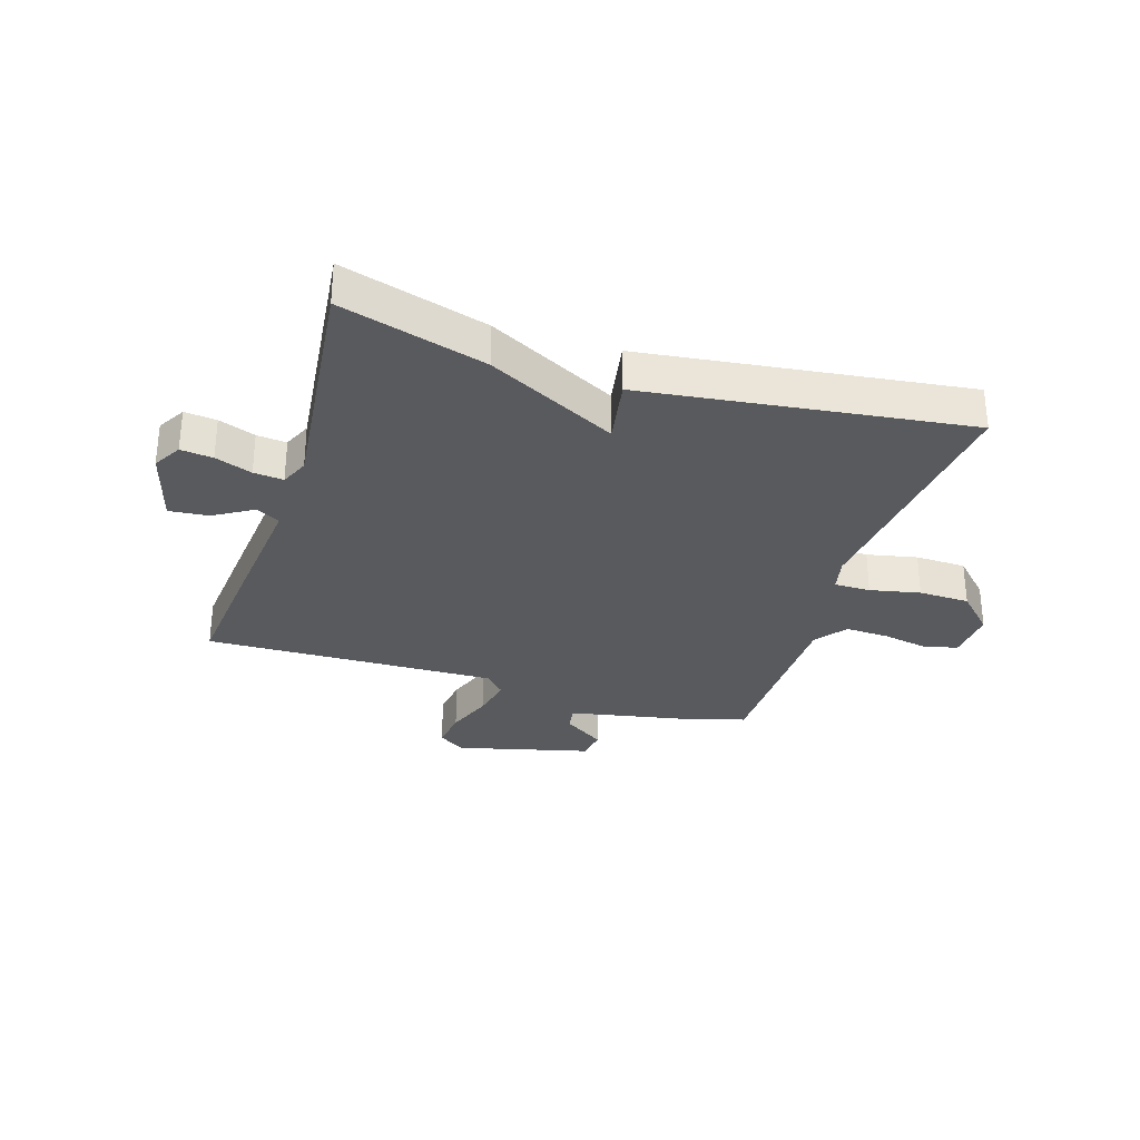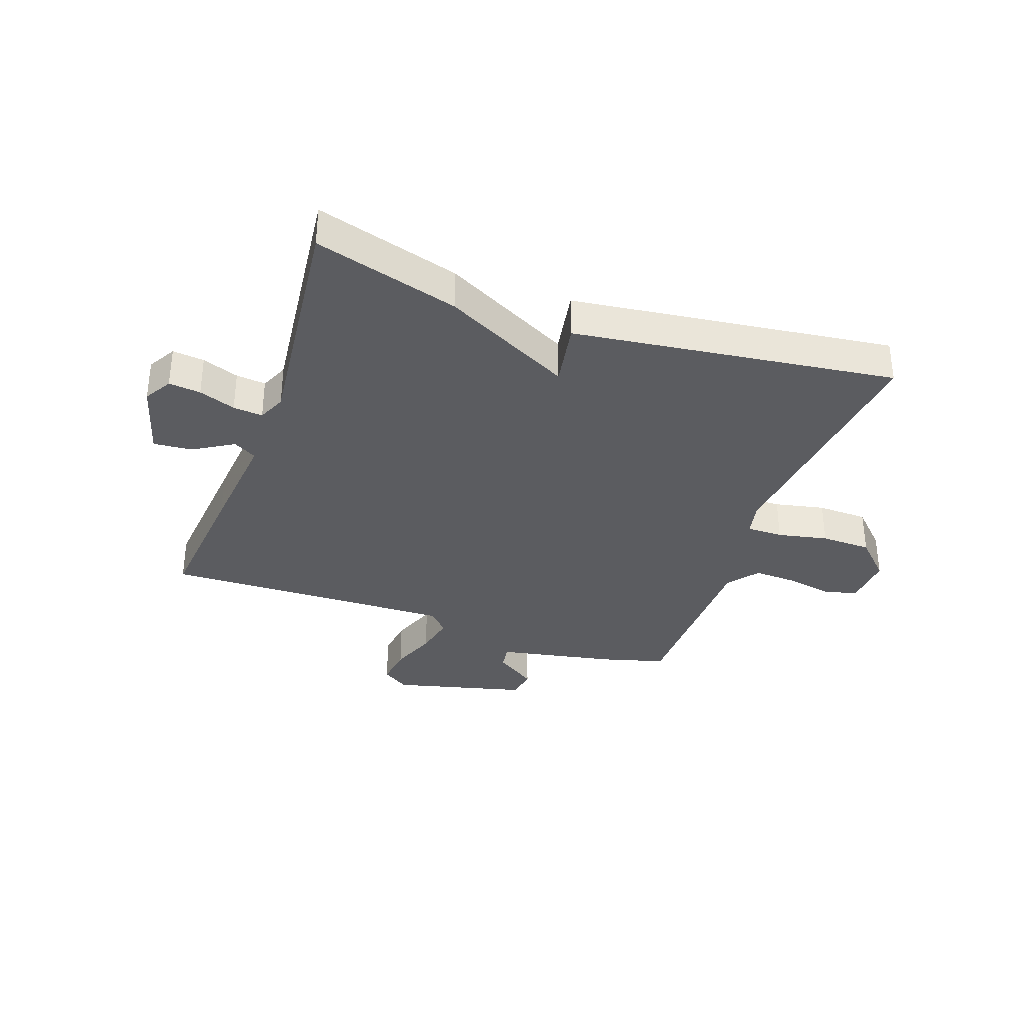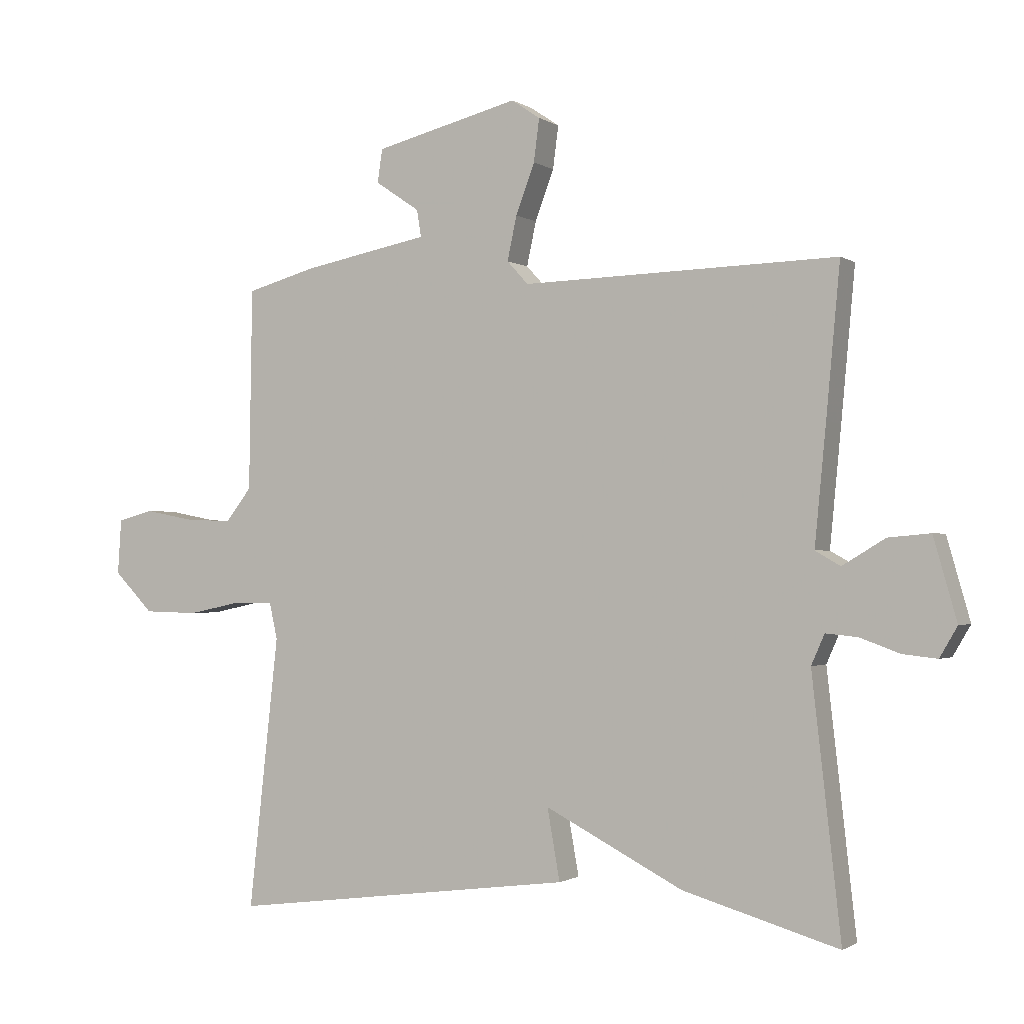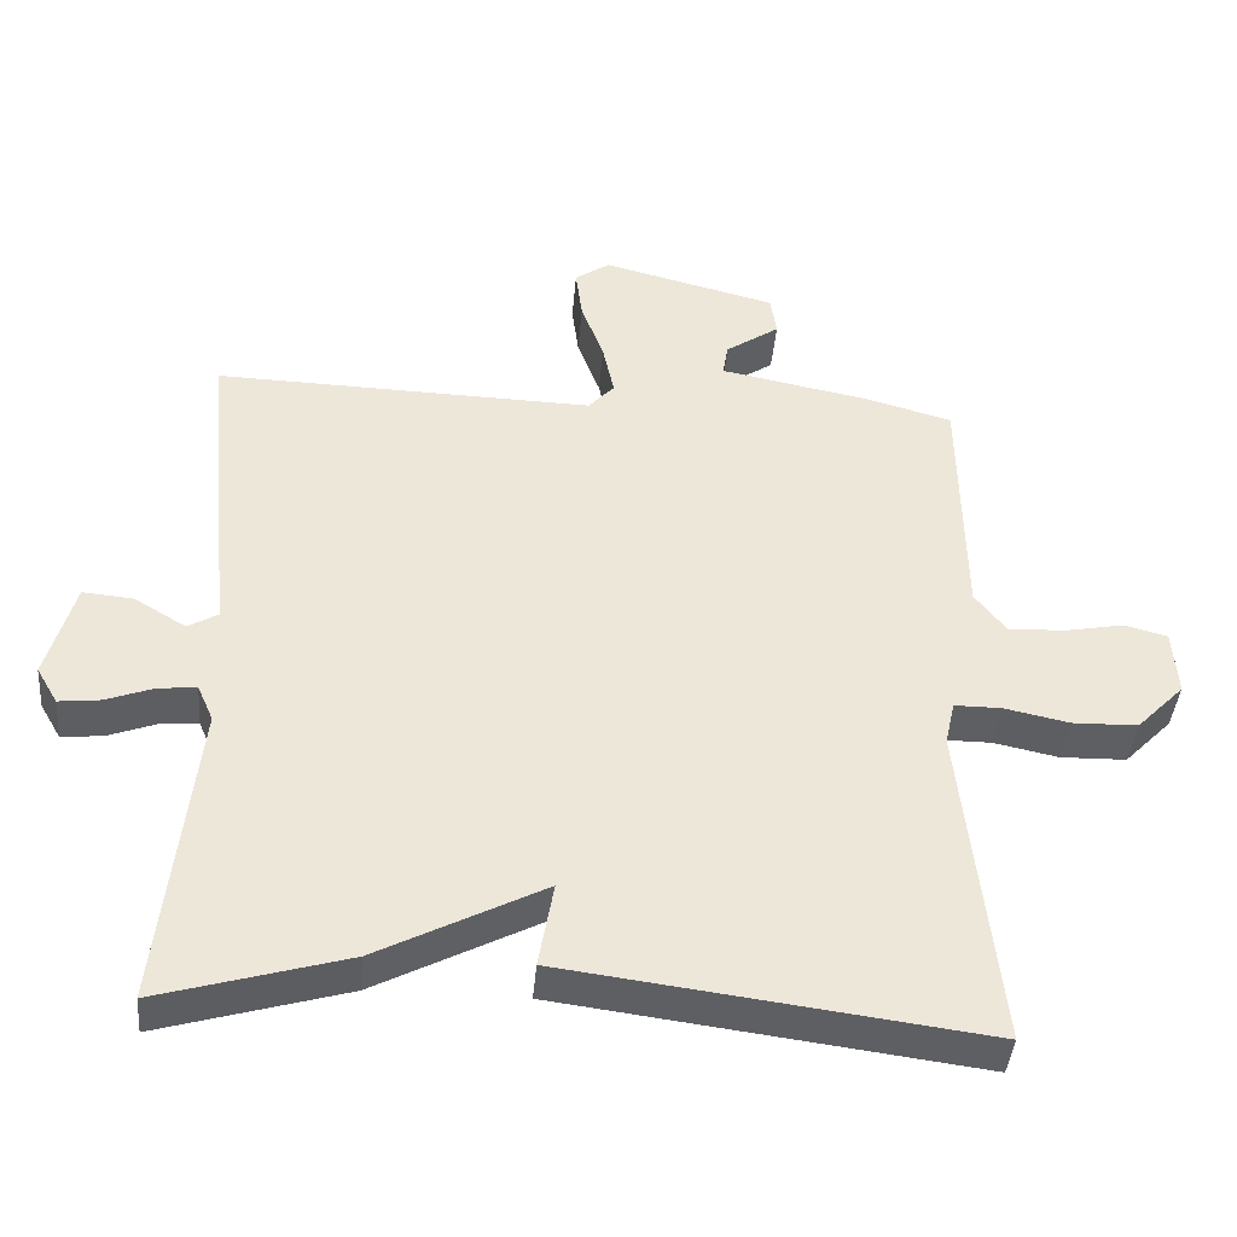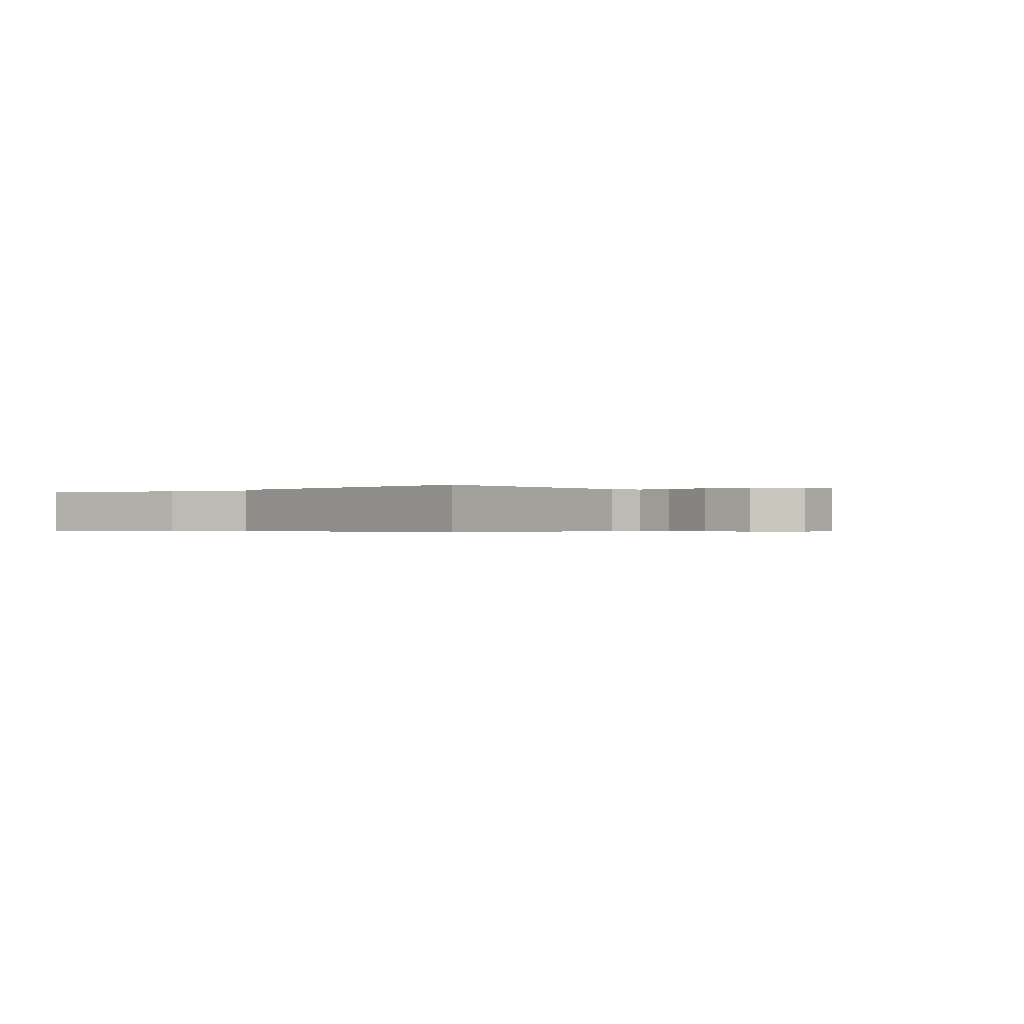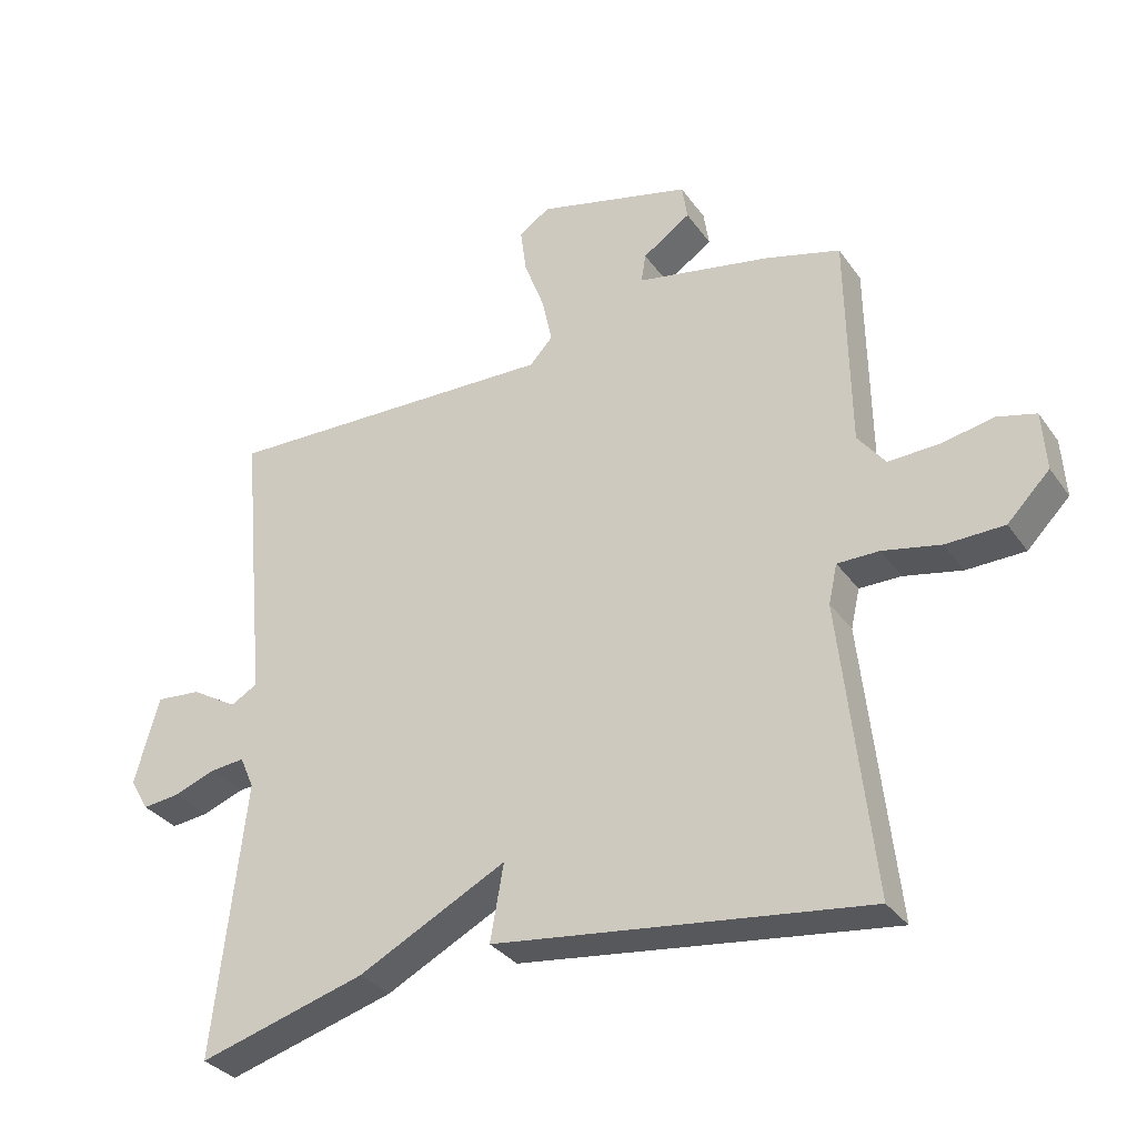
<metadata>
{"format":"obj","ext":"obj","renderer":"f3d","projection":"perspective","resolution":1024,"background":"white","views":[{"elev":-31.0,"azim":162.5,"up":"+Y"},{"elev":-34.5,"azim":160.5,"up":"+Y"},{"elev":-1.2,"azim":26.0,"up":"+Z"},{"elev":-41.0,"azim":175.1,"up":"+Z"},{"elev":-0.4,"azim":-137.9,"up":"+Y"},{"elev":-32.5,"azim":-150.4,"up":"+Z"}]}
</metadata>
<code>
v 0.5 0.07 0.5
v 0.478 0.07 0.262
v 0.46 0.07 0.075
v 0.5 0.07 0.052
v 0.568 0.07 0.093
v 0.635 0.07 0.099
v 0.672 0.07 -0.031
v 0.644 0.07 -0.079
v 0.589 0.07 -0.073
v 0.526 0.07 -0.05
v 0.475 0.07 -0.045
v 0.454 0.07 -0.093
v 0.5 0.07 -0.5
v 0.252 0.07 -0.429
v 0.032 0.07 -0.316
v 0.052 0.07 -0.429
v -0.5 0.07 -0.5
v -0.452 0.07 -0.066
v -0.465 0.07 -0.008
v -0.527 0.07 -0.008
v -0.613 0.07 -0.026
v -0.7 0.07 -0.024
v -0.763 0.07 0.04
v -0.757 0.07 0.128
v -0.7 0.07 0.143
v -0.621 0.07 0.128
v -0.546 0.07 0.125
v -0.505 0.07 0.178
v -0.5 0.07 0.5
v -0.389 0.07 0.531
v -0.188 0.07 0.57
v -0.195 0.07 0.613
v -0.266 0.07 0.661
v -0.258 0.07 0.714
v -0.028 0.07 0.772
v 0.018 0.07 0.741
v 0.009 0.07 0.673
v -0.021 0.07 0.593
v -0.036 0.07 0.523
v -0.002 0.07 0.486
v 0.5 0 0.5
v 0.478 0 0.262
v 0.46 0 0.075
v 0.5 0 0.052
v 0.568 0 0.093
v 0.635 0 0.099
v 0.672 0 -0.031
v 0.644 0 -0.079
v 0.589 0 -0.073
v 0.526 0 -0.05
v 0.475 0 -0.045
v 0.454 0 -0.093
v 0.5 0 -0.5
v 0.252 0 -0.429
v 0.032 0 -0.316
v 0.052 0 -0.429
v -0.5 0 -0.5
v -0.452 0 -0.066
v -0.465 0 -0.008
v -0.527 0 -0.008
v -0.613 0 -0.026
v -0.7 0 -0.024
v -0.763 0 0.04
v -0.757 0 0.128
v -0.7 0 0.143
v -0.621 0 0.128
v -0.546 0 0.125
v -0.505 0 0.178
v -0.5 0 0.5
v -0.389 0 0.531
v -0.188 0 0.57
v -0.195 0 0.613
v -0.266 0 0.661
v -0.258 0 0.714
v -0.028 0 0.772
v 0.018 0 0.741
v 0.009 0 0.673
v -0.021 0 0.593
v -0.036 0 0.523
v -0.002 0 0.486
f 36 37 38
f 35 36 38
f 34 35 38
f 33 34 38
f 32 33 38
f 31 32 38 39
f 31 39 40
f 30 31 40
f 29 30 40
f 28 29 40
f 24 25 26
f 23 24 26
f 22 23 26
f 21 22 26
f 20 21 26
f 19 20 26 27
f 15 16 17 18
f 15 18 19
f 14 15 19
f 13 14 19
f 12 13 19
f 27 28 40
f 19 27 40
f 12 19 40
f 11 12 40
f 8 9 10
f 7 8 10
f 6 7 10
f 5 6 10
f 4 5 10
f 40 1 2 3
f 10 11 40 3
f 3 4 10
f 78 77 76
f 78 76 75
f 78 75 74
f 78 74 73
f 78 73 72
f 79 78 72 71
f 80 79 71
f 80 71 70
f 80 70 69
f 80 69 68
f 66 65 64
f 66 64 63
f 66 63 62
f 66 62 61
f 66 61 60
f 67 66 60 59
f 58 57 56 55
f 59 58 55
f 59 55 54
f 59 54 53
f 59 53 52
f 80 68 67
f 80 67 59
f 80 59 52
f 80 52 51
f 50 49 48
f 50 48 47
f 50 47 46
f 50 46 45
f 50 45 44
f 43 42 41 80
f 43 80 51 50
f 50 44 43
f 1 41 42 2
f 2 42 43 3
f 3 43 44 4
f 4 44 45 5
f 5 45 46 6
f 6 46 47 7
f 7 47 48 8
f 8 48 49 9
f 9 49 50 10
f 10 50 51 11
f 11 51 52 12
f 12 52 53 13
f 13 53 54 14
f 14 54 55 15
f 15 55 56 16
f 16 56 57 17
f 17 57 58 18
f 18 58 59 19
f 19 59 60 20
f 20 60 61 21
f 21 61 62 22
f 22 62 63 23
f 23 63 64 24
f 24 64 65 25
f 25 65 66 26
f 26 66 67 27
f 27 67 68 28
f 28 68 69 29
f 29 69 70 30
f 30 70 71 31
f 31 71 72 32
f 32 72 73 33
f 33 73 74 34
f 34 74 75 35
f 35 75 76 36
f 36 76 77 37
f 37 77 78 38
f 38 78 79 39
f 39 79 80 40
f 40 80 41 1

</code>
